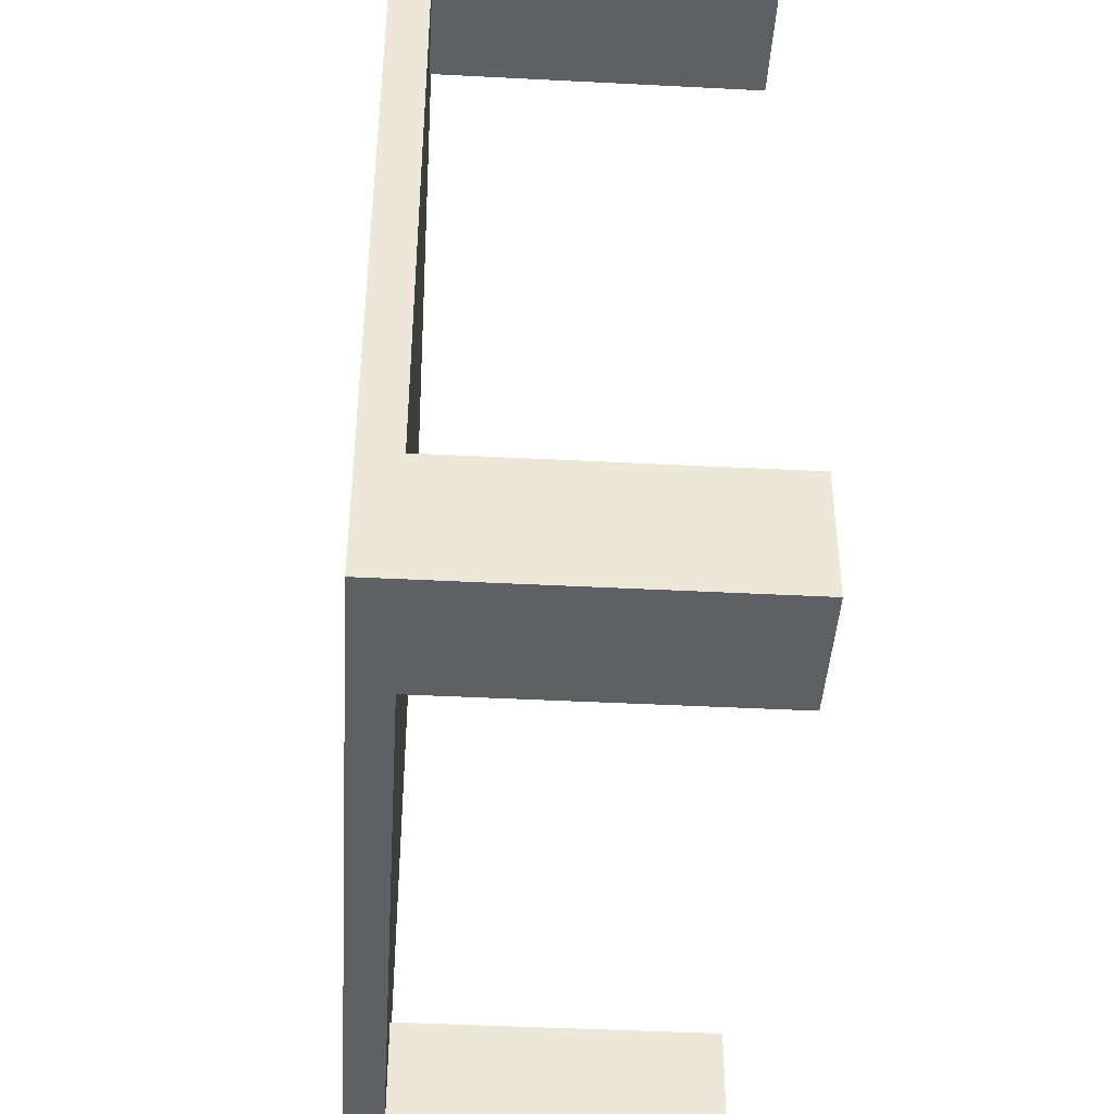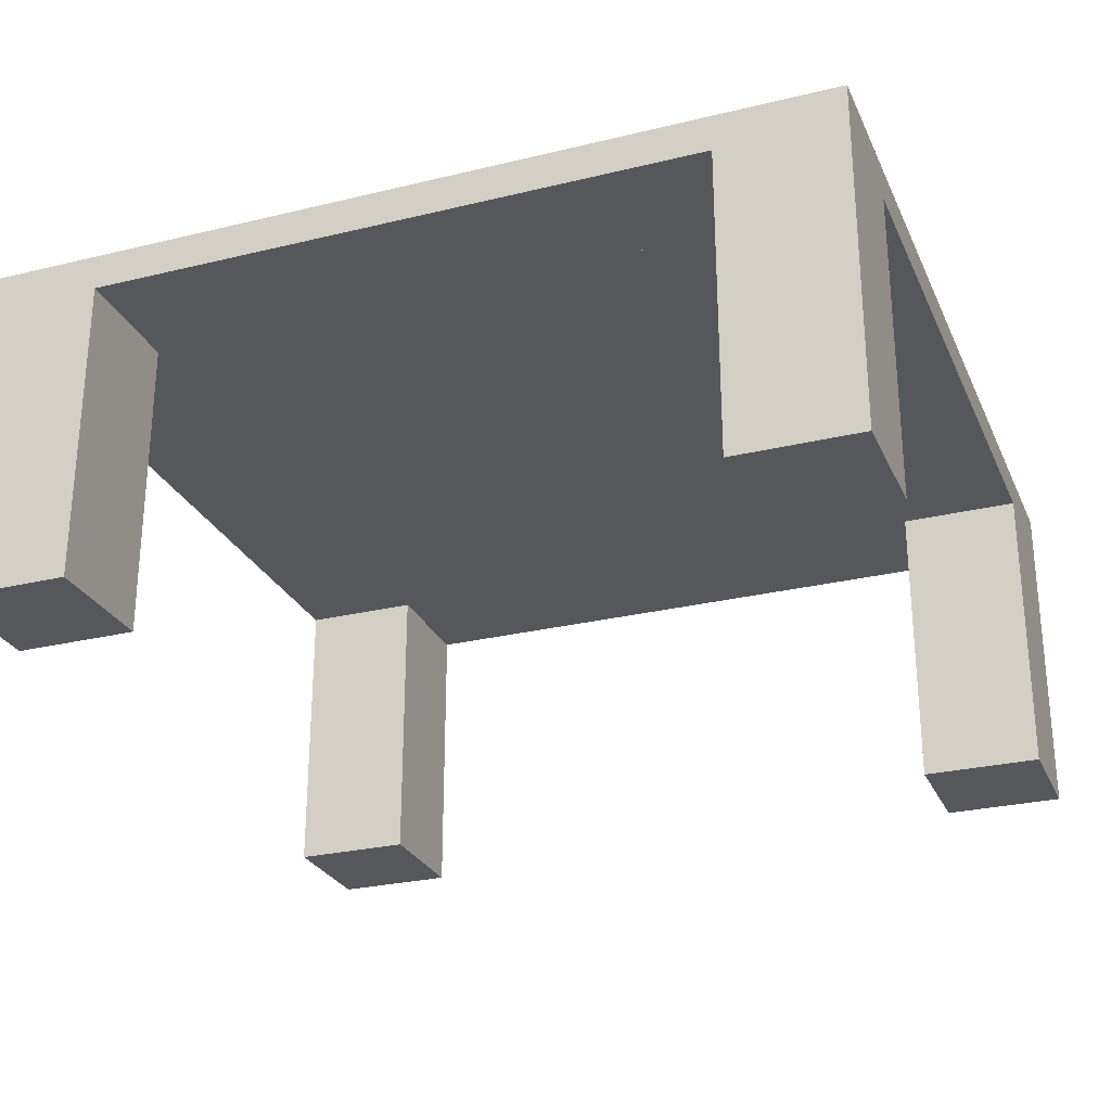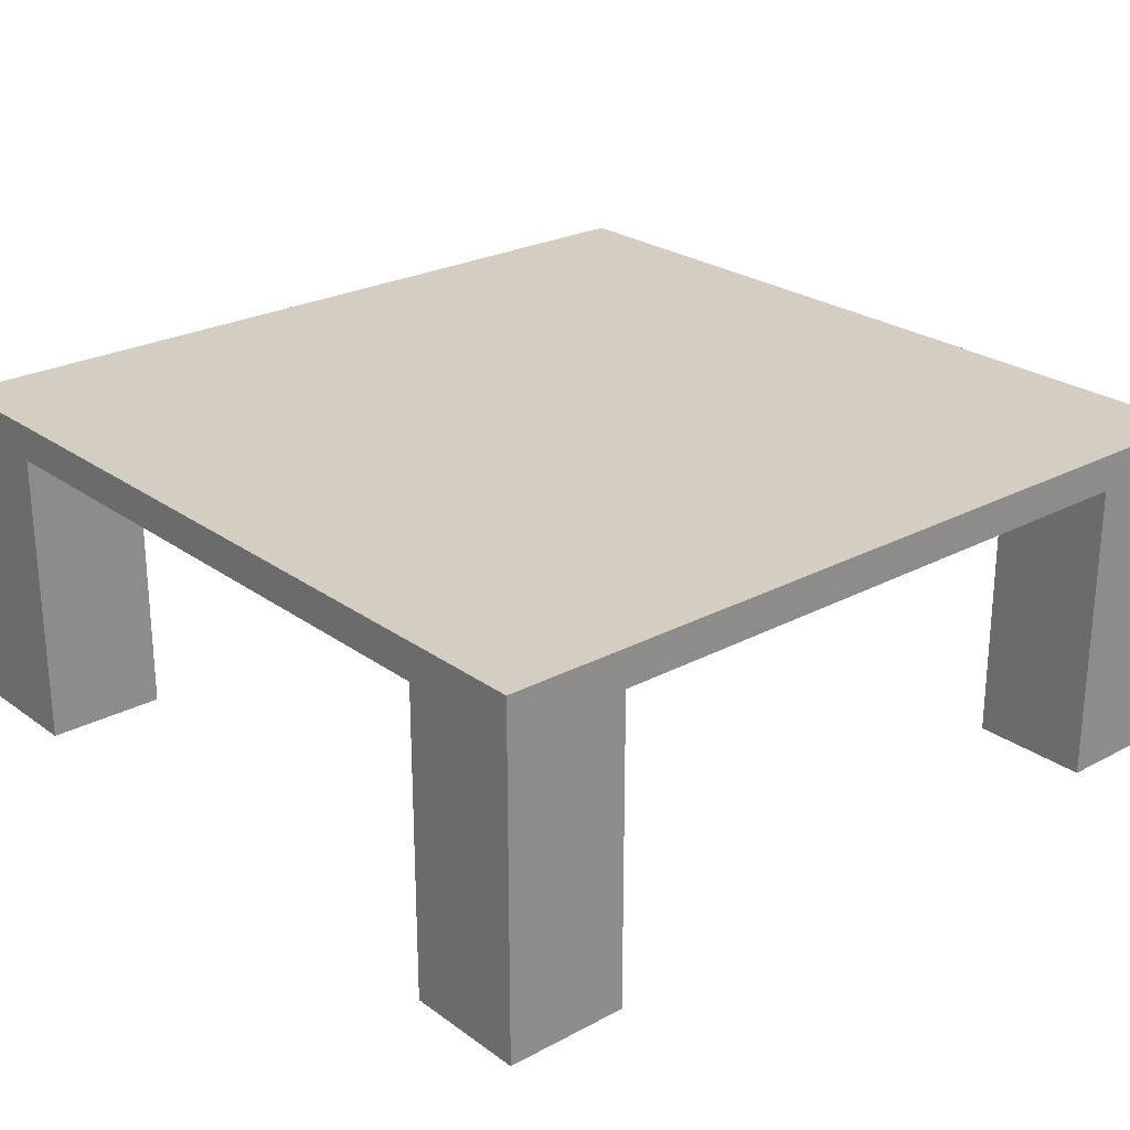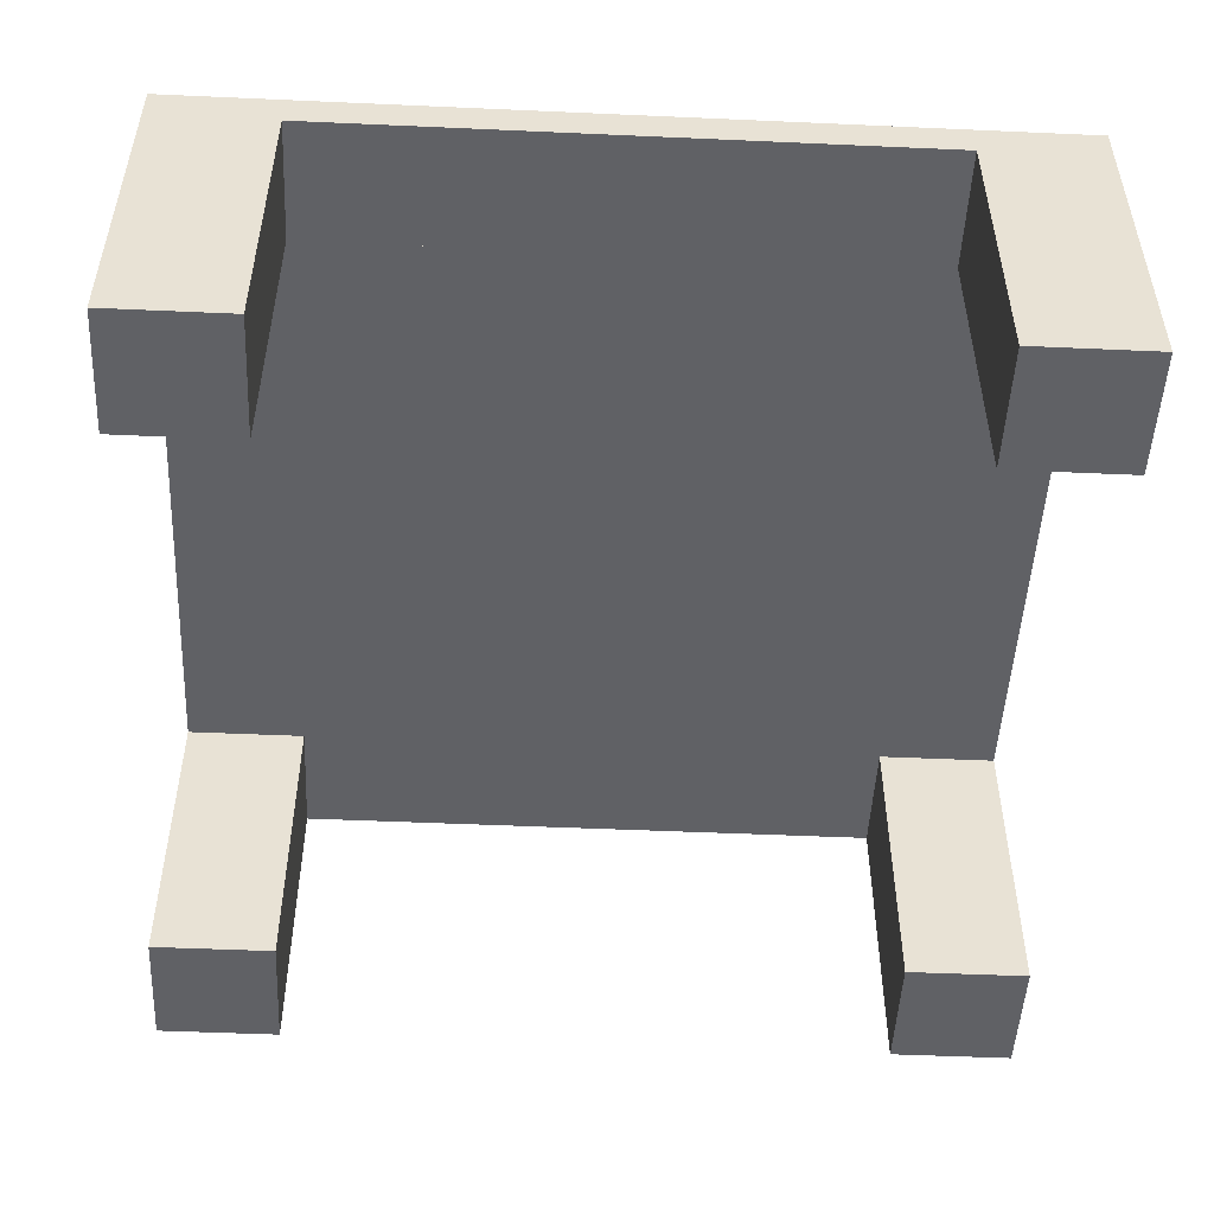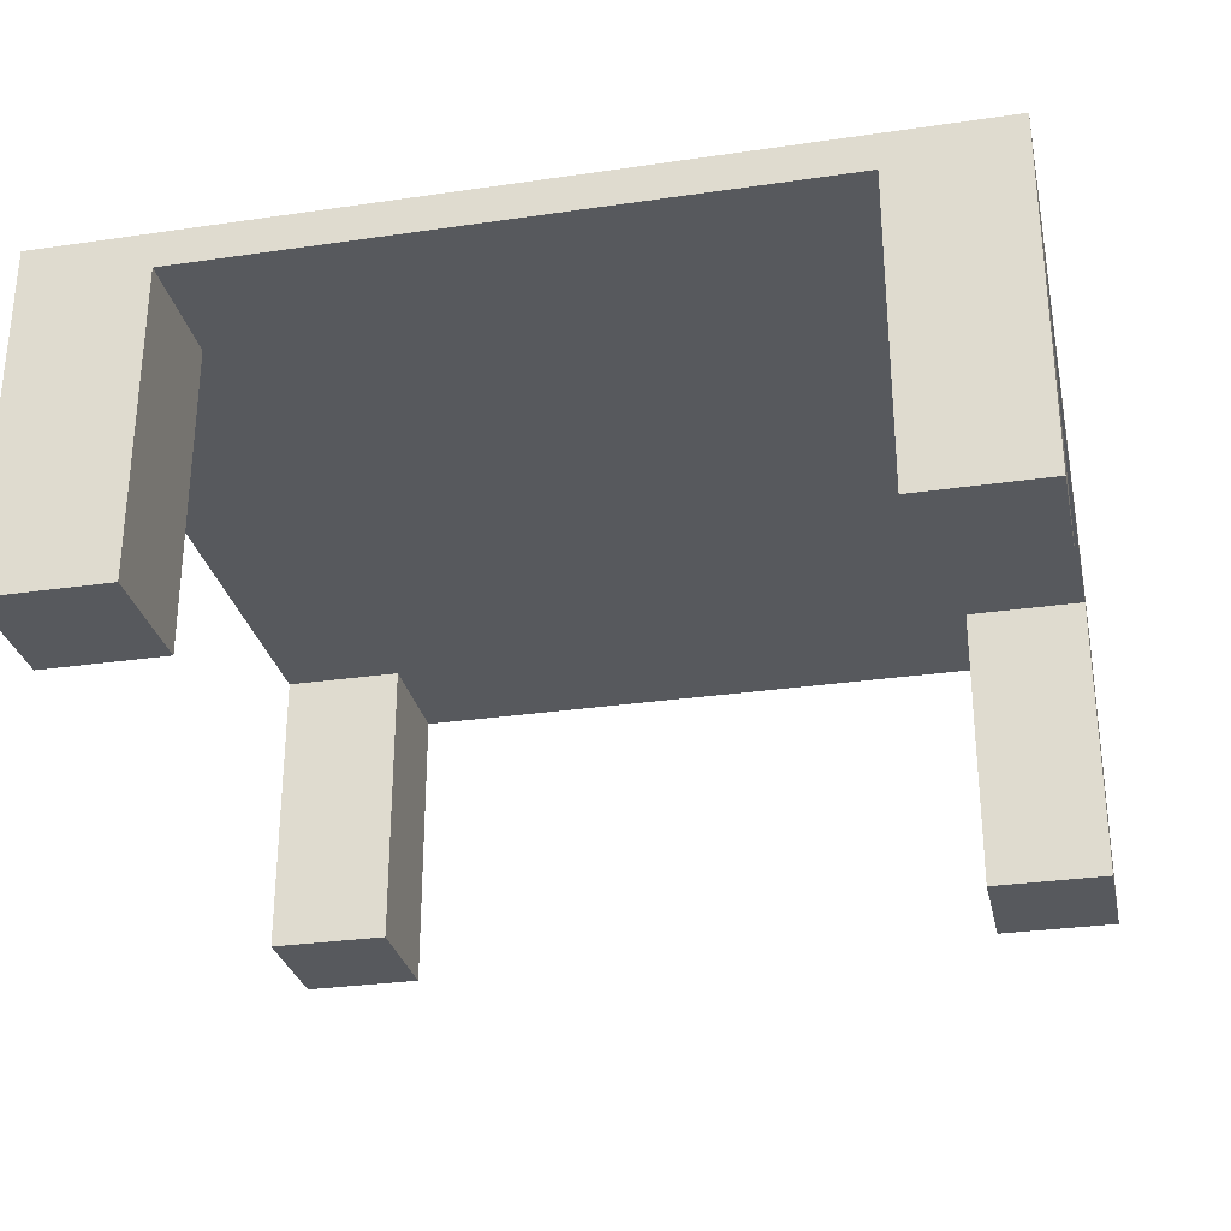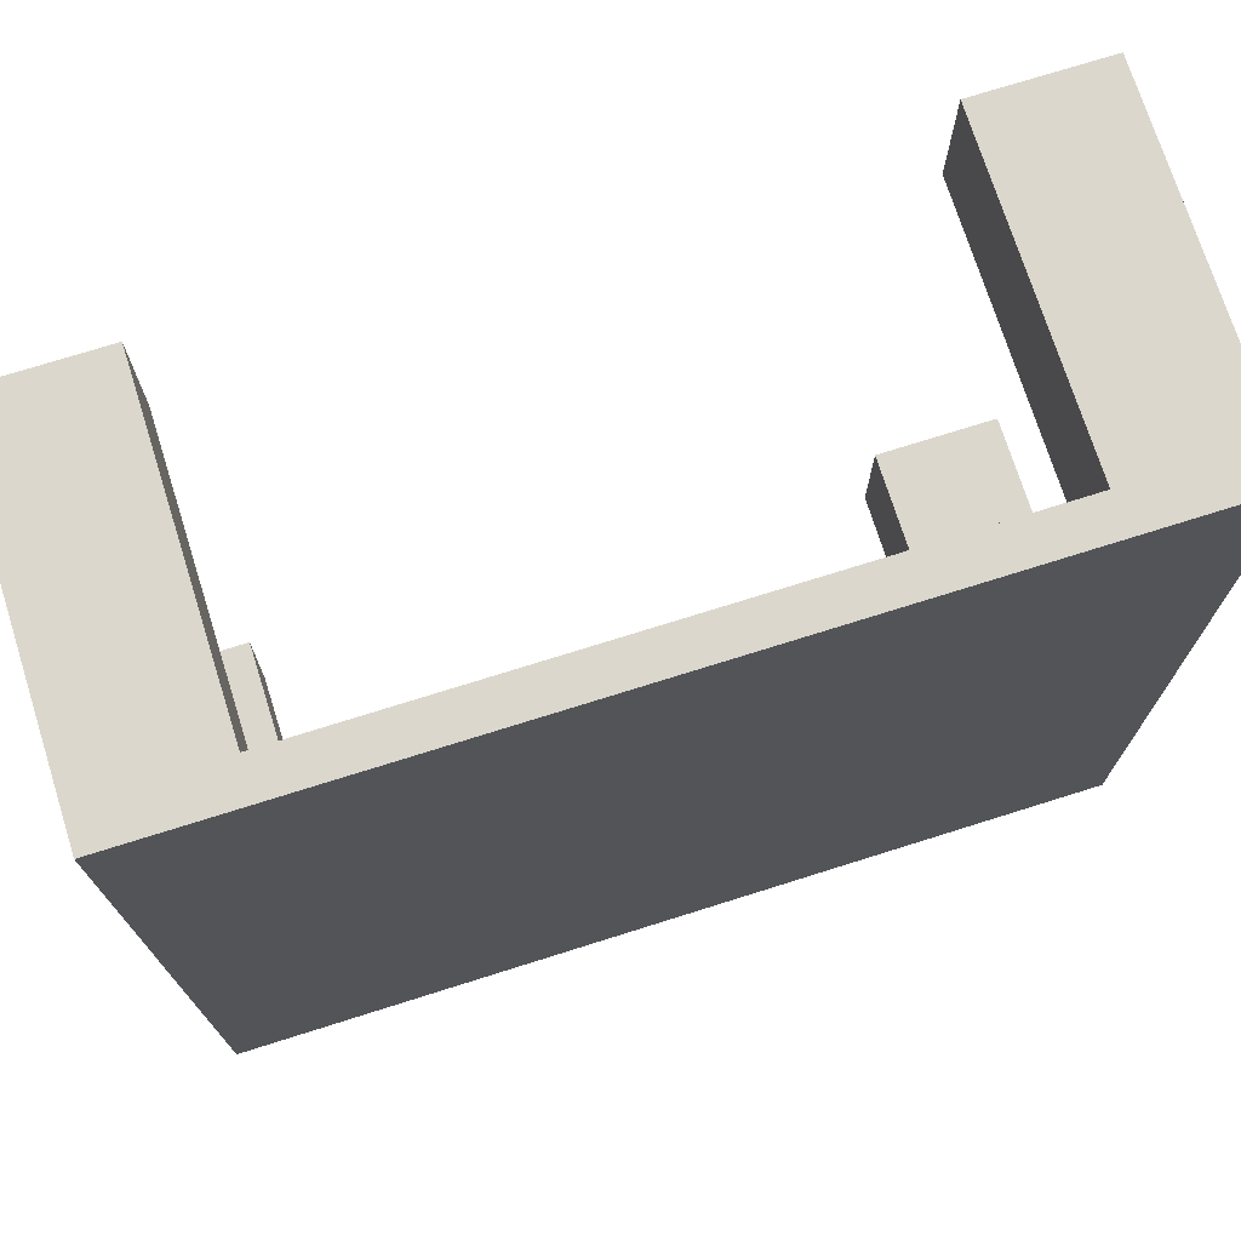
<metadata>
{"format":"obj","ext":"obj","renderer":"f3d","projection":"perspective","resolution":1024,"background":"white","views":[{"elev":-43.1,"azim":-93.5,"up":"+Z"},{"elev":-27.1,"azim":-159.4,"up":"+Y"},{"elev":24.9,"azim":49.2,"up":"+Y"},{"elev":-50.1,"azim":177.2,"up":"+Y"},{"elev":-29.6,"azim":-77.9,"up":"+Y"},{"elev":73.2,"azim":162.5,"up":"+Z"}]}
</metadata>
<code>
o Cube
v -9.554 5.558 4.399
v -9.554 5.108 4.399
v -9.554 5.558 5.899
v -9.554 5.108 5.899
v -11.05 5.558 4.399
v -11.05 5.108 4.399
v -11.05 5.558 5.899
v -11.05 5.108 5.899
v -2.054 5.558 4.399
v -2.054 5.108 4.399
v -2.054 5.558 5.899
v -2.054 5.108 5.899
v -0.5538 5.558 4.399
v -0.5538 5.108 4.399
v -0.5538 5.558 5.899
v -0.5538 5.108 5.899
v -0.5538 5.558 4.399
v -0.5538 5.108 4.399
v -0.5538 5.558 5.899
v -0.5538 5.108 5.899
v -2.054 5.558 -3.101
v -2.054 5.108 -3.101
v -0.5538 5.558 -3.101
v -0.5538 5.108 -3.101
v -9.554 5.108 -3.101
v -11.05 5.108 -3.101
v -9.554 5.558 -3.101
v -11.05 5.558 -3.101
v -9.554 5.108 -4.601
v -11.05 5.108 -4.601
v -9.554 5.558 -4.601
v -11.05 5.558 -4.601
v -2.054 5.558 -4.601
v -2.054 5.108 -4.601
v -0.5538 5.558 -4.601
v -0.5538 5.108 -4.601
v -9.554 5.558 -3.101
v -9.554 5.108 -3.101
v -9.554 5.558 -4.601
v -9.554 5.108 -4.601
v -2.054 2.108 -3.101
v -0.5538 2.108 -3.101
v -2.054 2.108 -4.601
v -0.5538 2.108 -4.601
v -2.054 2.108 5.899
v -2.054 2.108 4.399
v -0.5538 2.108 5.899
v -0.5538 2.108 4.399
v -11.05 2.108 4.399
v -11.05 2.108 5.899
v -9.554 2.108 4.399
v -9.554 2.108 5.899
v -9.554 2.108 -3.101
v -11.05 2.108 -3.101
v -9.554 2.108 -4.601
v -11.05 2.108 -4.601
v -9.554 5.558 -3.101
v -9.554 5.108 -3.101
v -2.054 5.558 -3.101
v -2.054 5.108 -3.101
v -2.054 1.358 -3.101
v -0.5538 1.358 -3.101
v -2.054 1.358 -4.601
v -0.5538 1.358 -4.601
v -9.554 1.358 -3.101
v -11.05 1.358 -3.101
v -9.554 1.358 -4.601
v -11.05 1.358 -4.601
v -11.05 1.358 4.399
v -11.05 1.358 5.899
v -9.554 1.358 4.399
v -9.554 1.358 5.899
v -2.054 1.358 5.899
v -2.054 1.358 4.399
v -0.5538 1.358 5.899
v -0.5538 1.358 4.399
f 5 3 1
f 3 8 4
f 7 6 8
f 8 52 4
f 4 11 3
f 1 28 5
f 10 45 12
f 2 60 10
f 2 12 4
f 3 9 1
f 15 20 19
f 12 15 11
f 11 13 9
f 10 24 14
f 17 20 18
f 13 19 17
f 14 17 18
f 16 18 20
f 23 33 21
f 14 23 13
f 13 21 9
f 9 22 10
f 28 30 26
f 2 27 1
f 5 26 6
f 6 25 2
f 32 29 30
f 29 56 30
f 27 32 28
f 25 31 27
f 33 36 34
f 24 35 23
f 24 44 36
f 33 37 21
f 37 40 38
f 34 39 33
f 21 38 22
f 22 40 34
f 41 62 42
f 36 43 34
f 22 42 24
f 34 41 22
f 45 75 47
f 14 46 10
f 12 47 16
f 16 48 14
f 50 72 52
f 6 50 8
f 4 51 2
f 2 49 6
f 53 67 55
f 30 54 26
f 26 53 25
f 25 55 29
f 57 60 58
f 1 58 2
f 9 57 1
f 10 59 9
f 61 64 62
f 43 61 41
f 44 63 43
f 42 64 44
f 66 67 65
f 55 68 56
f 56 66 54
f 54 65 53
f 71 70 69
f 49 70 50
f 52 71 51
f 51 69 49
f 74 75 73
f 47 76 48
f 48 74 46
f 46 73 45
f 5 7 3
f 3 7 8
f 7 5 6
f 8 50 52
f 4 12 11
f 1 27 28
f 10 46 45
f 2 58 60
f 2 10 12
f 3 11 9
f 15 16 20
f 12 16 15
f 11 15 13
f 10 22 24
f 17 19 20
f 13 15 19
f 14 13 17
f 16 14 18
f 23 35 33
f 14 24 23
f 13 23 21
f 9 21 22
f 28 32 30
f 2 25 27
f 5 28 26
f 6 26 25
f 32 31 29
f 29 55 56
f 27 31 32
f 25 29 31
f 33 35 36
f 24 36 35
f 24 42 44
f 33 39 37
f 37 39 40
f 34 40 39
f 21 37 38
f 22 38 40
f 41 61 62
f 36 44 43
f 22 41 42
f 34 43 41
f 45 73 75
f 14 48 46
f 12 45 47
f 16 47 48
f 50 70 72
f 6 49 50
f 4 52 51
f 2 51 49
f 53 65 67
f 30 56 54
f 26 54 53
f 25 53 55
f 57 59 60
f 1 57 58
f 9 59 57
f 10 60 59
f 61 63 64
f 43 63 61
f 44 64 63
f 42 62 64
f 66 68 67
f 55 67 68
f 56 68 66
f 54 66 65
f 71 72 70
f 49 69 70
f 52 72 71
f 51 71 69
f 74 76 75
f 47 75 76
f 48 76 74
f 46 74 73

</code>
